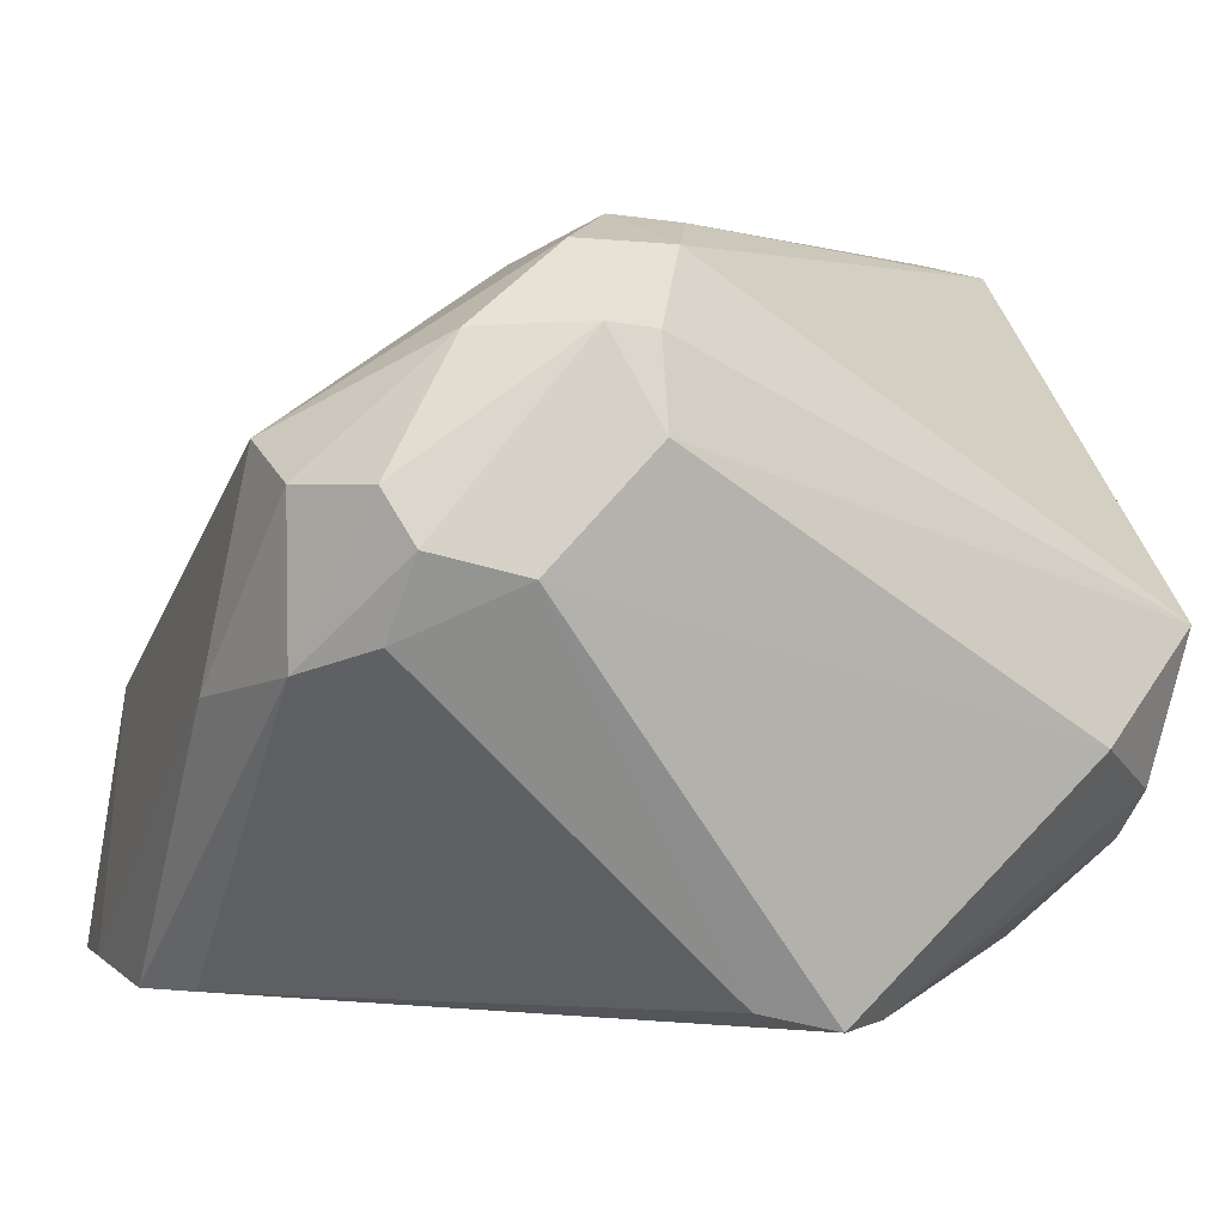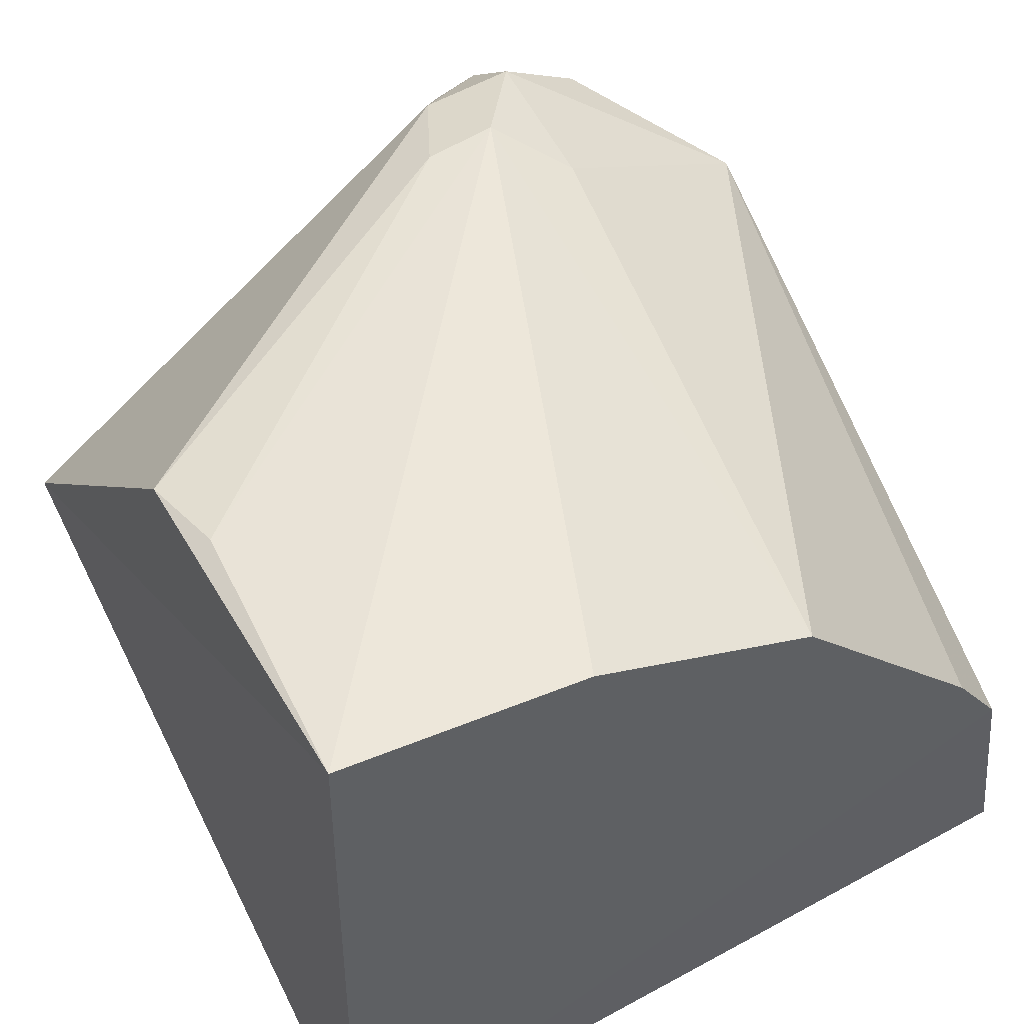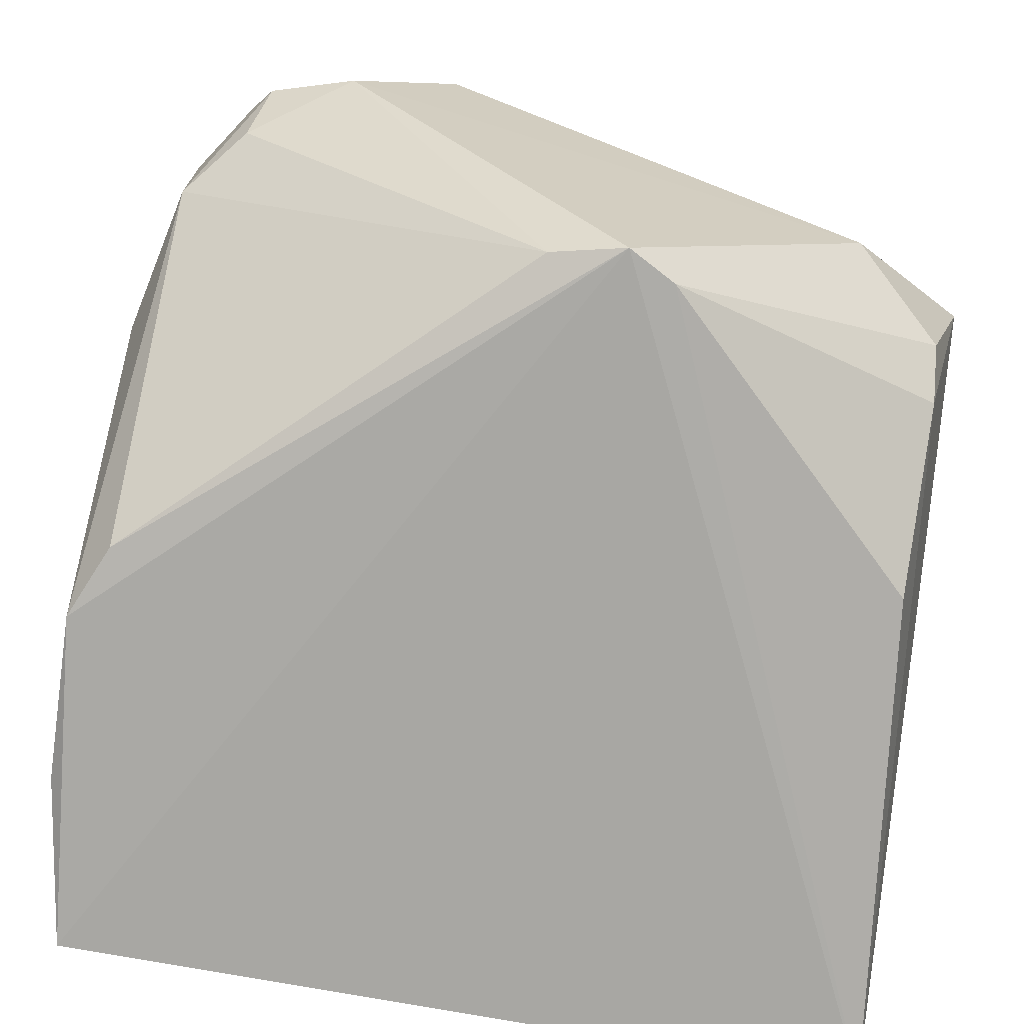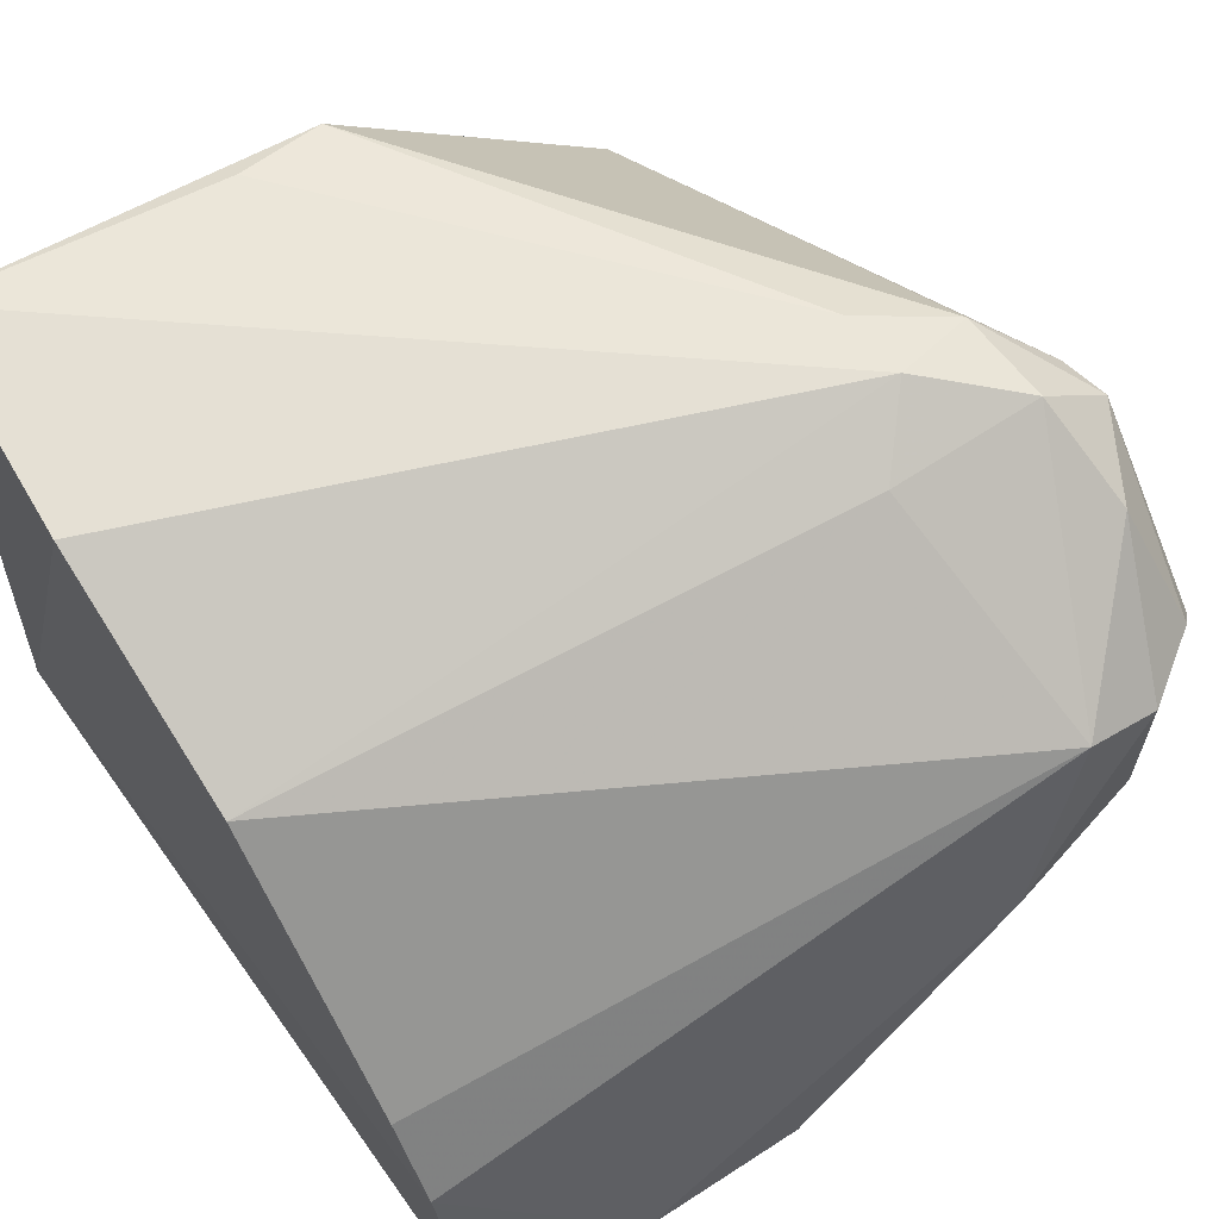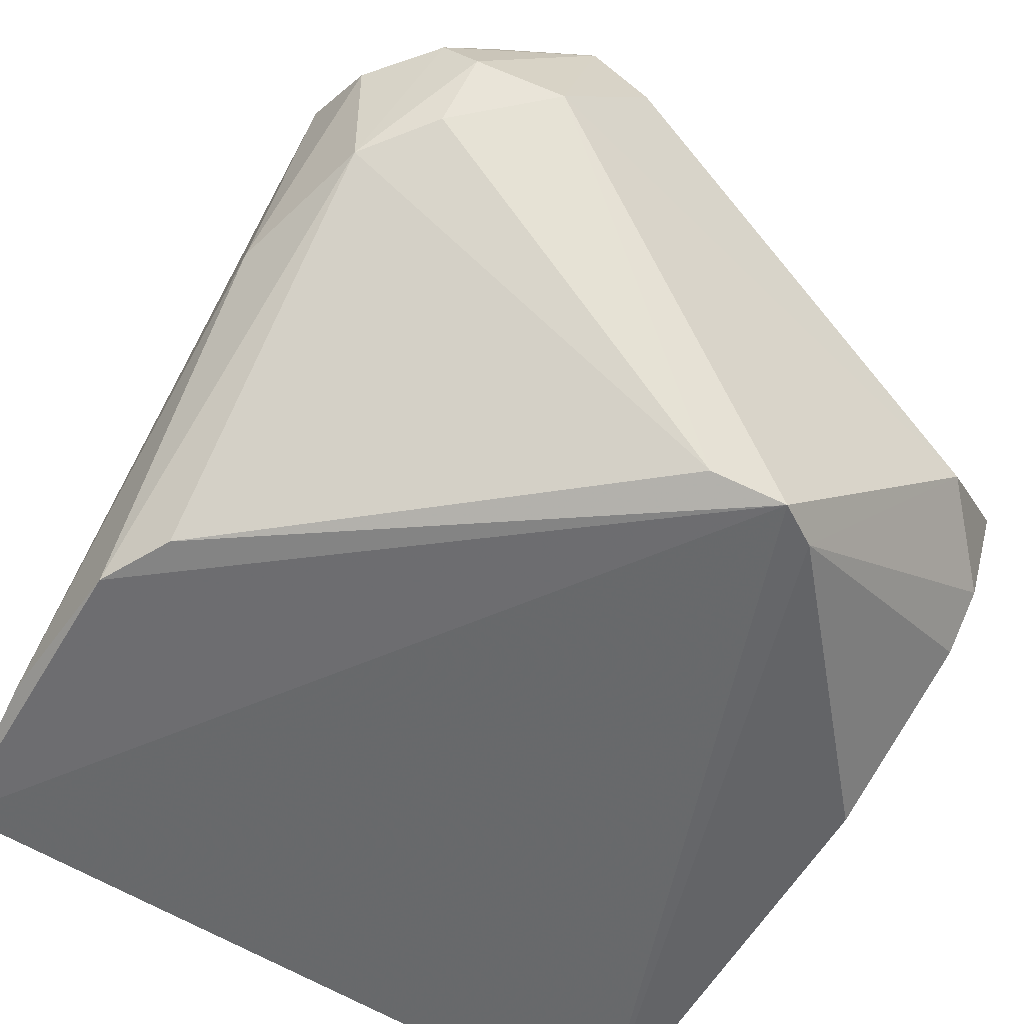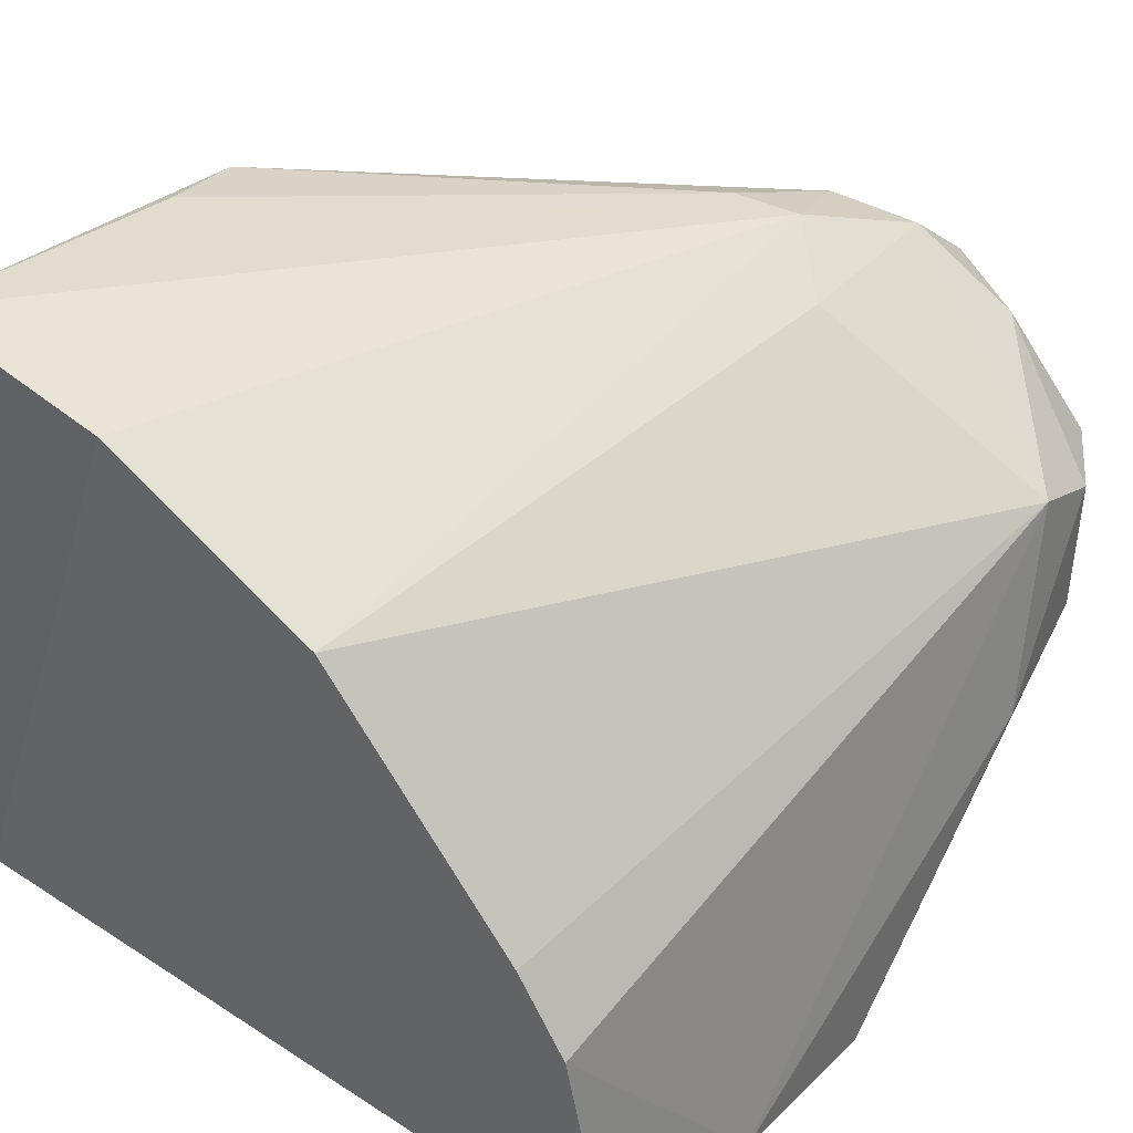
<metadata>
{"format":"obj","ext":"obj","renderer":"f3d","projection":"perspective","resolution":1024,"background":"white","views":[{"elev":2.7,"azim":-112.9,"up":"+Y"},{"elev":51.8,"azim":60.5,"up":"+Y"},{"elev":-72.7,"azim":-99.5,"up":"+Y"},{"elev":63.0,"azim":145.3,"up":"+Y"},{"elev":-50.8,"azim":-125.4,"up":"+Y"},{"elev":40.7,"azim":129.2,"up":"+Y"}]}
</metadata>
<code>
v -0.9479 0.7193 -0.888
v -0.02109 0.9981 0.009998
v 0 0.1587 0.03175
v -0.01243 0.1692 -0.941
v -0.9153 0.1944 -0.3611
v -0.8571 0.5715 0.03175
v 0 0.8571 -0.5713
v -0.8848 0.9497 -0.6804
v -0.5079 0.1965 -0.9408
v -0.7618 0.7618 -0.9523
v -0.4762 0.9523 -4.4e-05
v 0 0.4763 -0.8887
v -1.016 0.7618 -0.6349
v -0.5915 0.2108 -0.0319
v -0.9473 0.1918 -0.4189
v 0 0.9841 -0.2858
v -0.8594 0.5435 -0.9462
v -0.9494 0.4549 -0.1243
v -0.8814 0.9464 -0.5638
v -0.772 0.9835 -0.5947
v -0.4195 0.1889 -0.979
v -1.016 0.6348 -0.7619
v -0.795 0.3433 -0.01833
v -0.9236 0.2132 -0.5059
v -0.6865 0.5129 -0.9833
v -0.2155 0.1924 -0.9747
v 0 0.5715 -0.8252
v -0.9798 0.8674 -0.6836
v -0.7024 0.9347 -0.6726
v -0.9392 0.573 -0.8802
v -0.9141 0.8629 -0.7966
v -0.3647 0.9742 -0.01918
v -0.9698 0.8615 -0.6219
v -0.8601 0.7193 -0.947
v -0.8521 0.4009 -0.01874
v -0.7679 0.9774 -0.5064
v -0.9825 0.6614 -0.8626
f 30 22 37
f 3 2 6
f 6 2 11
f 3 4 12
f 7 3 12
f 5 3 14
f 4 3 15
f 3 5 15
f 2 3 16
f 3 7 16
f 6 13 18
f 15 5 18
f 6 11 19
f 2 16 20
f 16 7 20
f 8 19 20
f 4 15 21
f 15 9 21
f 9 17 21
f 18 13 22
f 15 18 22
f 3 6 23
f 14 3 23
f 5 14 23
f 9 15 24
f 17 9 24
f 15 22 24
f 21 17 25
f 21 25 26
f 12 4 26
f 10 12 26
f 4 21 26
f 25 10 26
f 10 7 27
f 7 12 27
f 12 10 27
f 19 8 28
f 22 13 28
f 7 10 29
f 10 8 29
f 20 7 29
f 8 20 29
f 17 24 30
f 24 22 30
f 8 10 31
f 1 28 31
f 28 8 31
f 11 2 32
f 2 20 32
f 13 6 33
f 6 19 33
f 28 13 33
f 19 28 33
f 17 1 34
f 10 25 34
f 25 17 34
f 1 31 34
f 31 10 34
f 6 18 35
f 18 5 35
f 23 6 35
f 5 23 35
f 19 11 36
f 20 19 36
f 11 32 36
f 32 20 36
f 1 17 37
f 28 1 37
f 22 28 37
f 17 30 37

</code>
